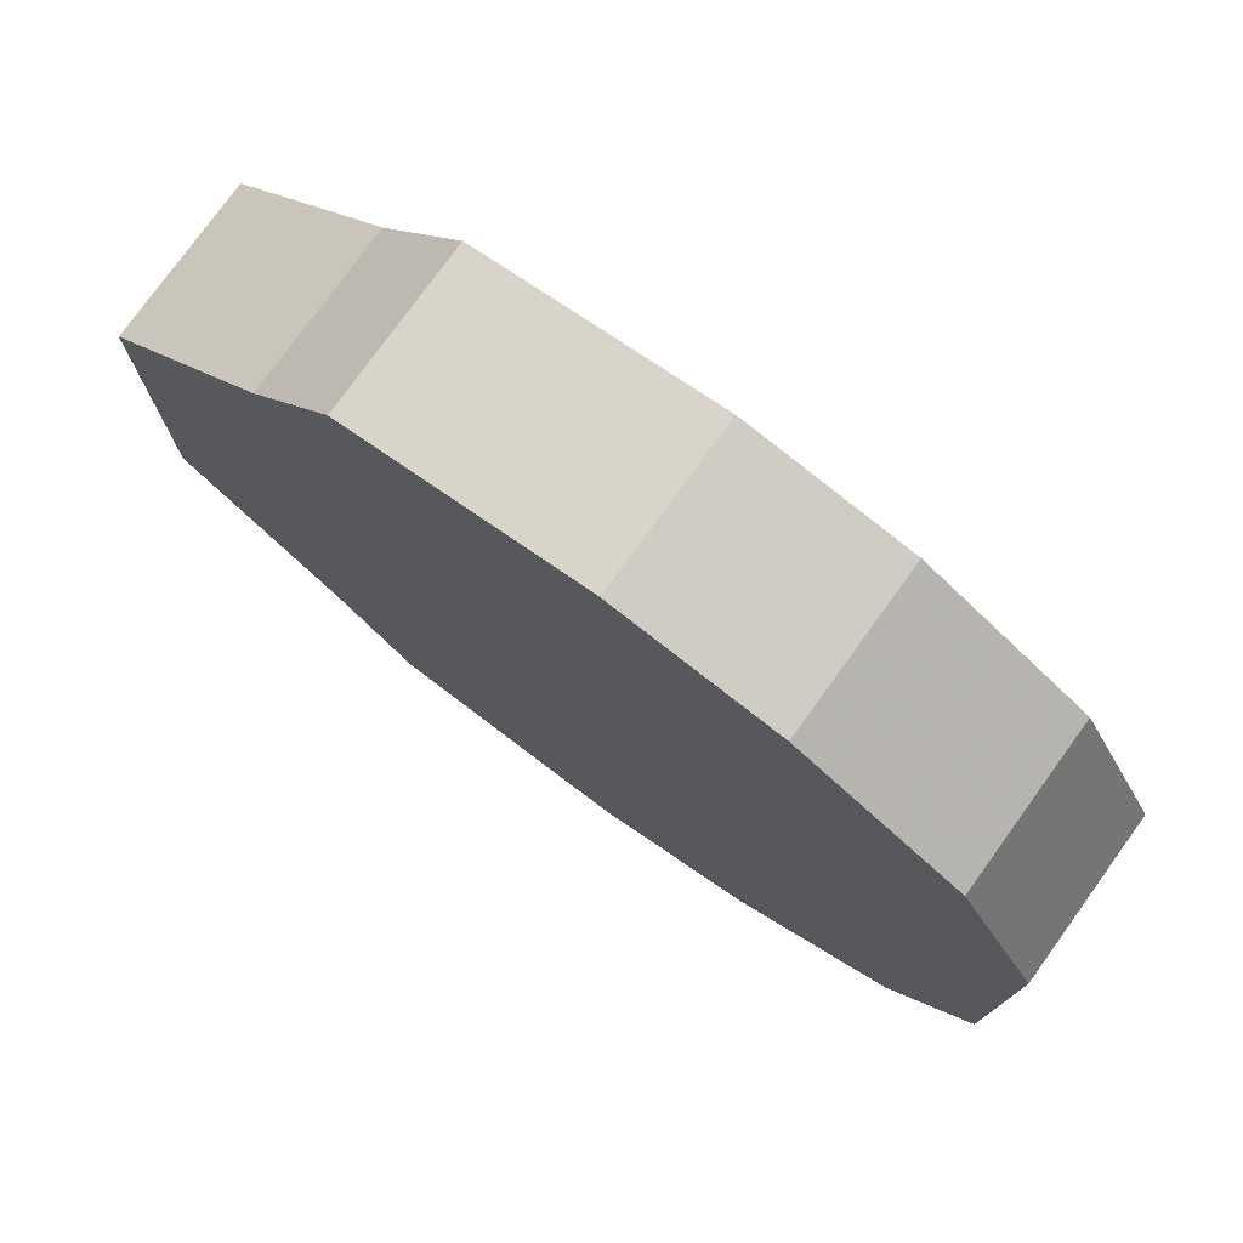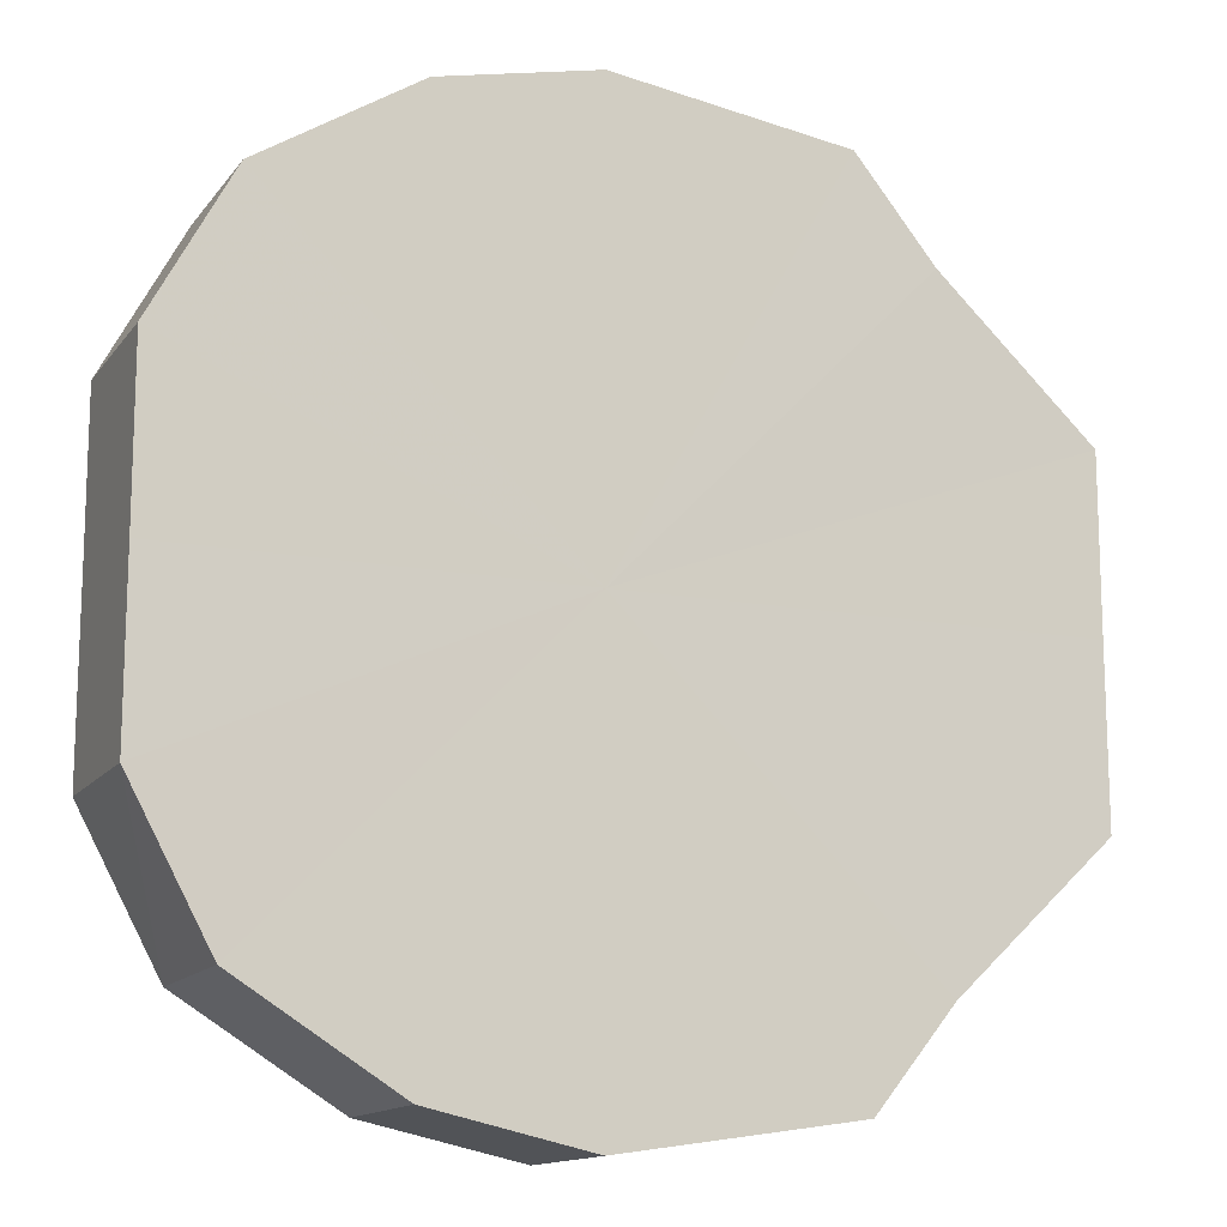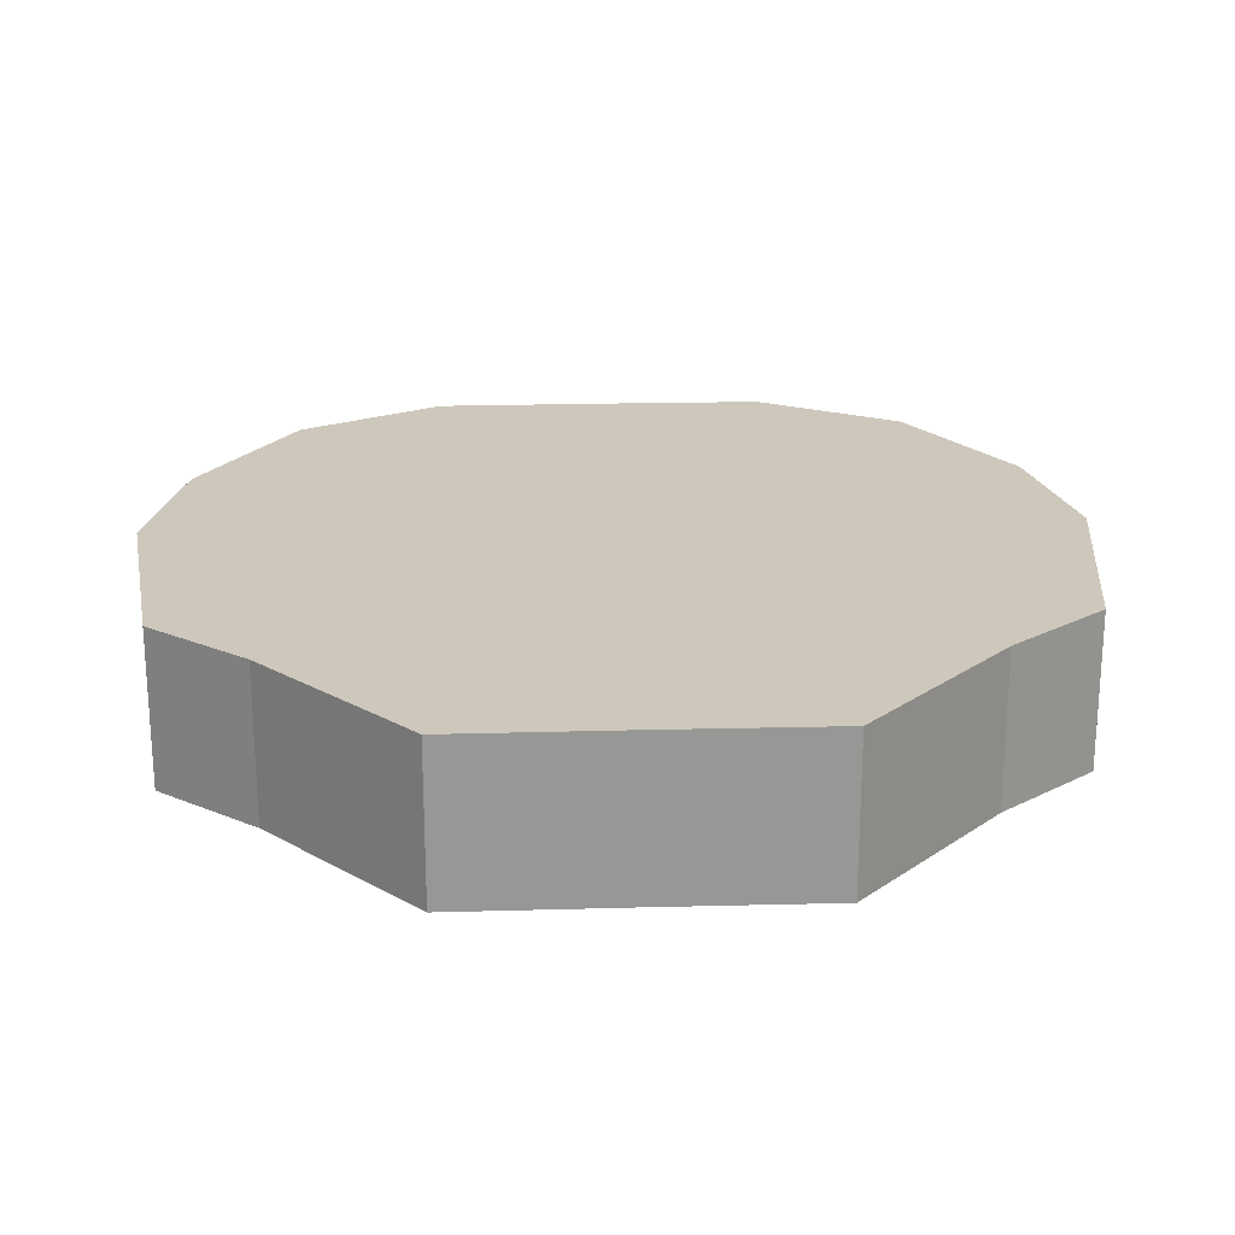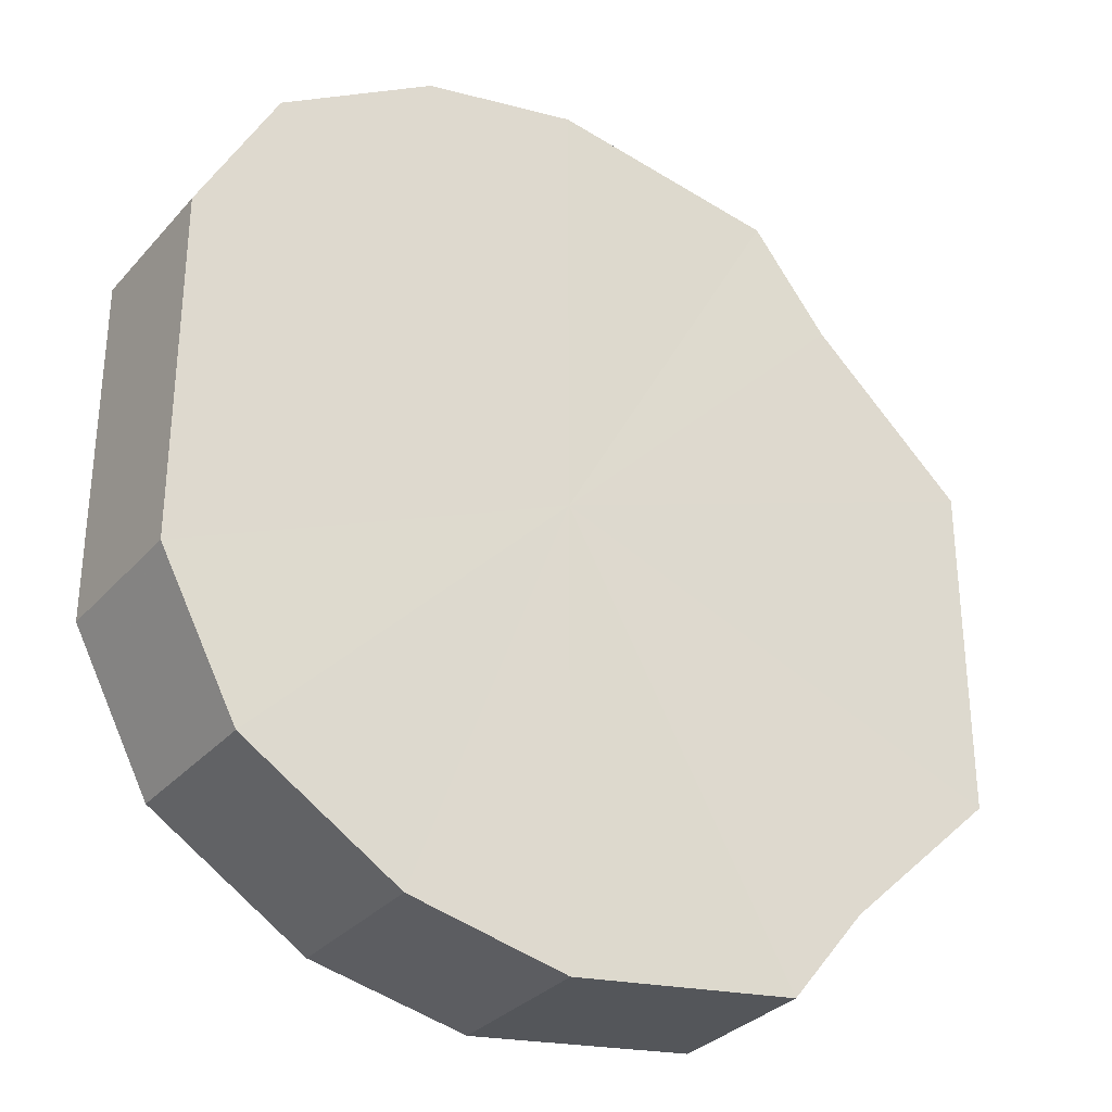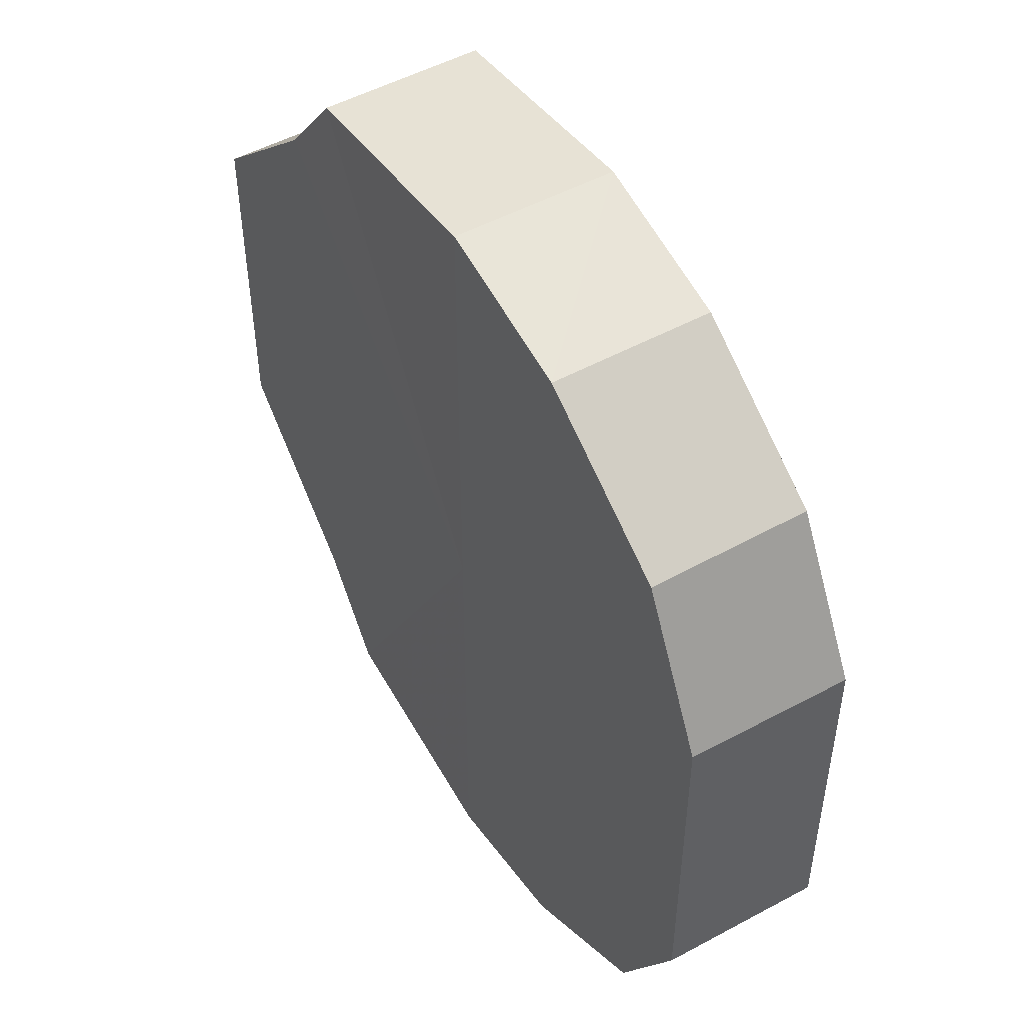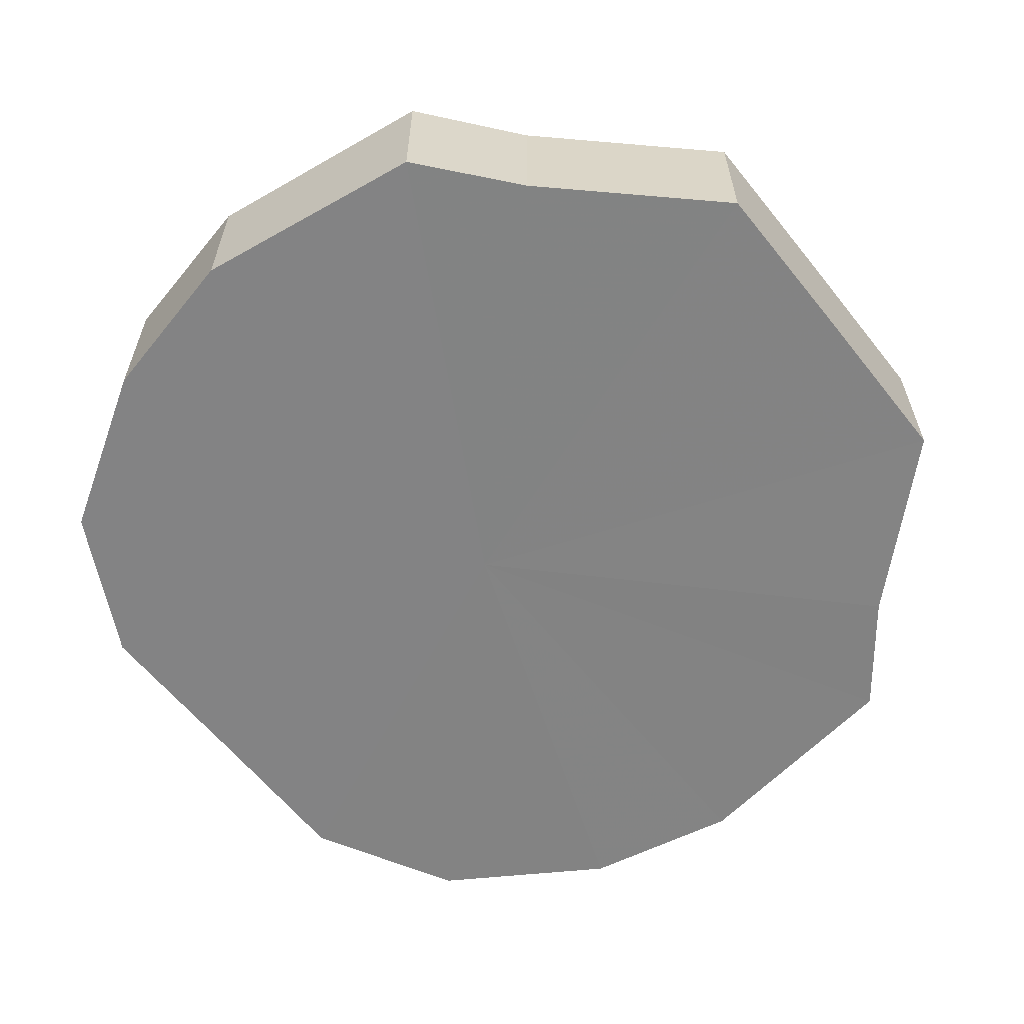
<metadata>
{"format":"obj","ext":"obj","renderer":"f3d","projection":"perspective","resolution":1024,"background":"white","views":[{"elev":77.2,"azim":-144.1,"up":"+Z"},{"elev":-13.7,"azim":-23.1,"up":"+Z"},{"elev":21.9,"azim":87.3,"up":"+Y"},{"elev":-31.6,"azim":-34.0,"up":"+Z"},{"elev":50.5,"azim":-120.7,"up":"+Z"},{"elev":-61.1,"azim":38.5,"up":"+Y"}]}
</metadata>
<code>
o 12237
v 2216 1884 7.594
v 2216 1884 7.598
v 2216 1884 7.594
v 2216 1884 7.611
v 2216 1884 7.598
v 2216 1884 7.598
v 2216 1884 7.598
v 2217 1884 7.629
v 2216 1884 7.611
v 2216 1884 7.611
v 2216 1884 7.611
v 2217 1884 7.652
v 2217 1884 7.629
v 2216 1884 7.629
v 2216 1884 7.629
v 2217 1884 7.674
v 2217 1884 7.652
v 2216 1884 7.652
v 2216 1884 7.652
v 2216 1884 7.692
v 2217 1884 7.674
v 2216 1884 7.674
v 2216 1884 7.674
v 2216 1884 7.705
v 2216 1884 7.692
v 2216 1884 7.692
v 2216 1884 7.692
v 2216 1884 7.709
v 2216 1884 7.705
v 2216 1884 7.705
v 2216 1884 7.705
v 2216 1884 7.709
v 2216 1884 7.594
v 2216 1884 7.598
v 2216 1884 7.598
v 2216 1884 7.611
v 2216 1884 7.611
v 2216 1884 7.598
v 2216 1884 7.594
v 2216 1884 7.611
v 2216 1884 7.598
v 2217 1884 7.629
v 2217 1884 7.629
v 2216 1884 7.629
v 2216 1884 7.611
v 2216 1884 7.652
v 2216 1884 7.629
v 2217 1884 7.652
v 2217 1884 7.652
v 2216 1884 7.674
v 2216 1884 7.652
v 2216 1884 7.692
v 2216 1884 7.674
v 2217 1884 7.674
v 2217 1884 7.674
v 2216 1884 7.705
v 2216 1884 7.692
v 2216 1884 7.709
v 2216 1884 7.705
v 2216 1884 7.692
v 2216 1884 7.692
v 2216 1884 7.705
v 2216 1884 7.709
v 2216 1884 7.705
v 2216 1884 7.652
v 2216 1884 7.598
v 2216 1884 7.594
v 2216 1884 7.611
v 2216 1884 7.598
v 2217 1884 7.629
v 2216 1884 7.611
v 2217 1884 7.652
v 2216 1884 7.629
v 2217 1884 7.674
v 2216 1884 7.652
v 2216 1884 7.692
v 2216 1884 7.674
v 2216 1884 7.705
v 2216 1884 7.692
v 2216 1884 7.709
v 2216 1884 7.705
v 2216 1884 7.652
v 2216 1884 7.594
v 2216 1884 7.598
v 2216 1884 7.598
v 2216 1884 7.611
v 2216 1884 7.611
v 2217 1884 7.629
v 2216 1884 7.629
v 2217 1884 7.652
v 2216 1884 7.652
v 2217 1884 7.674
v 2216 1884 7.674
v 2216 1884 7.692
v 2216 1884 7.692
v 2216 1884 7.705
v 2216 1884 7.705
v 2216 1884 7.709
f 1 2 3
f 2 4 5
f 6 1 7
f 4 8 9
f 10 6 11
f 8 12 13
f 14 10 15
f 12 16 17
f 18 14 19
f 16 20 21
f 22 18 23
f 20 24 25
f 26 22 27
f 24 28 29
f 30 26 31
f 28 30 32
f 33 34 35
f 35 36 37
f 38 39 33
f 40 41 38
f 37 42 43
f 44 45 40
f 46 47 44
f 43 48 49
f 50 51 46
f 52 53 50
f 49 54 55
f 56 57 52
f 58 59 56
f 55 60 61
f 62 63 58
f 61 64 62
f 65 66 67
f 65 68 66
f 65 67 69
f 65 70 68
f 65 69 71
f 65 72 70
f 65 71 73
f 65 74 72
f 65 73 75
f 65 76 74
f 65 75 77
f 65 78 76
f 65 77 79
f 65 80 78
f 65 79 81
f 65 81 80
f 82 83 84
f 82 85 83
f 82 84 86
f 82 87 85
f 82 86 88
f 82 89 87
f 82 88 90
f 82 91 89
f 82 90 92
f 82 93 91
f 82 92 94
f 82 95 93
f 82 94 96
f 82 97 95
f 82 96 98
f 82 98 97

</code>
